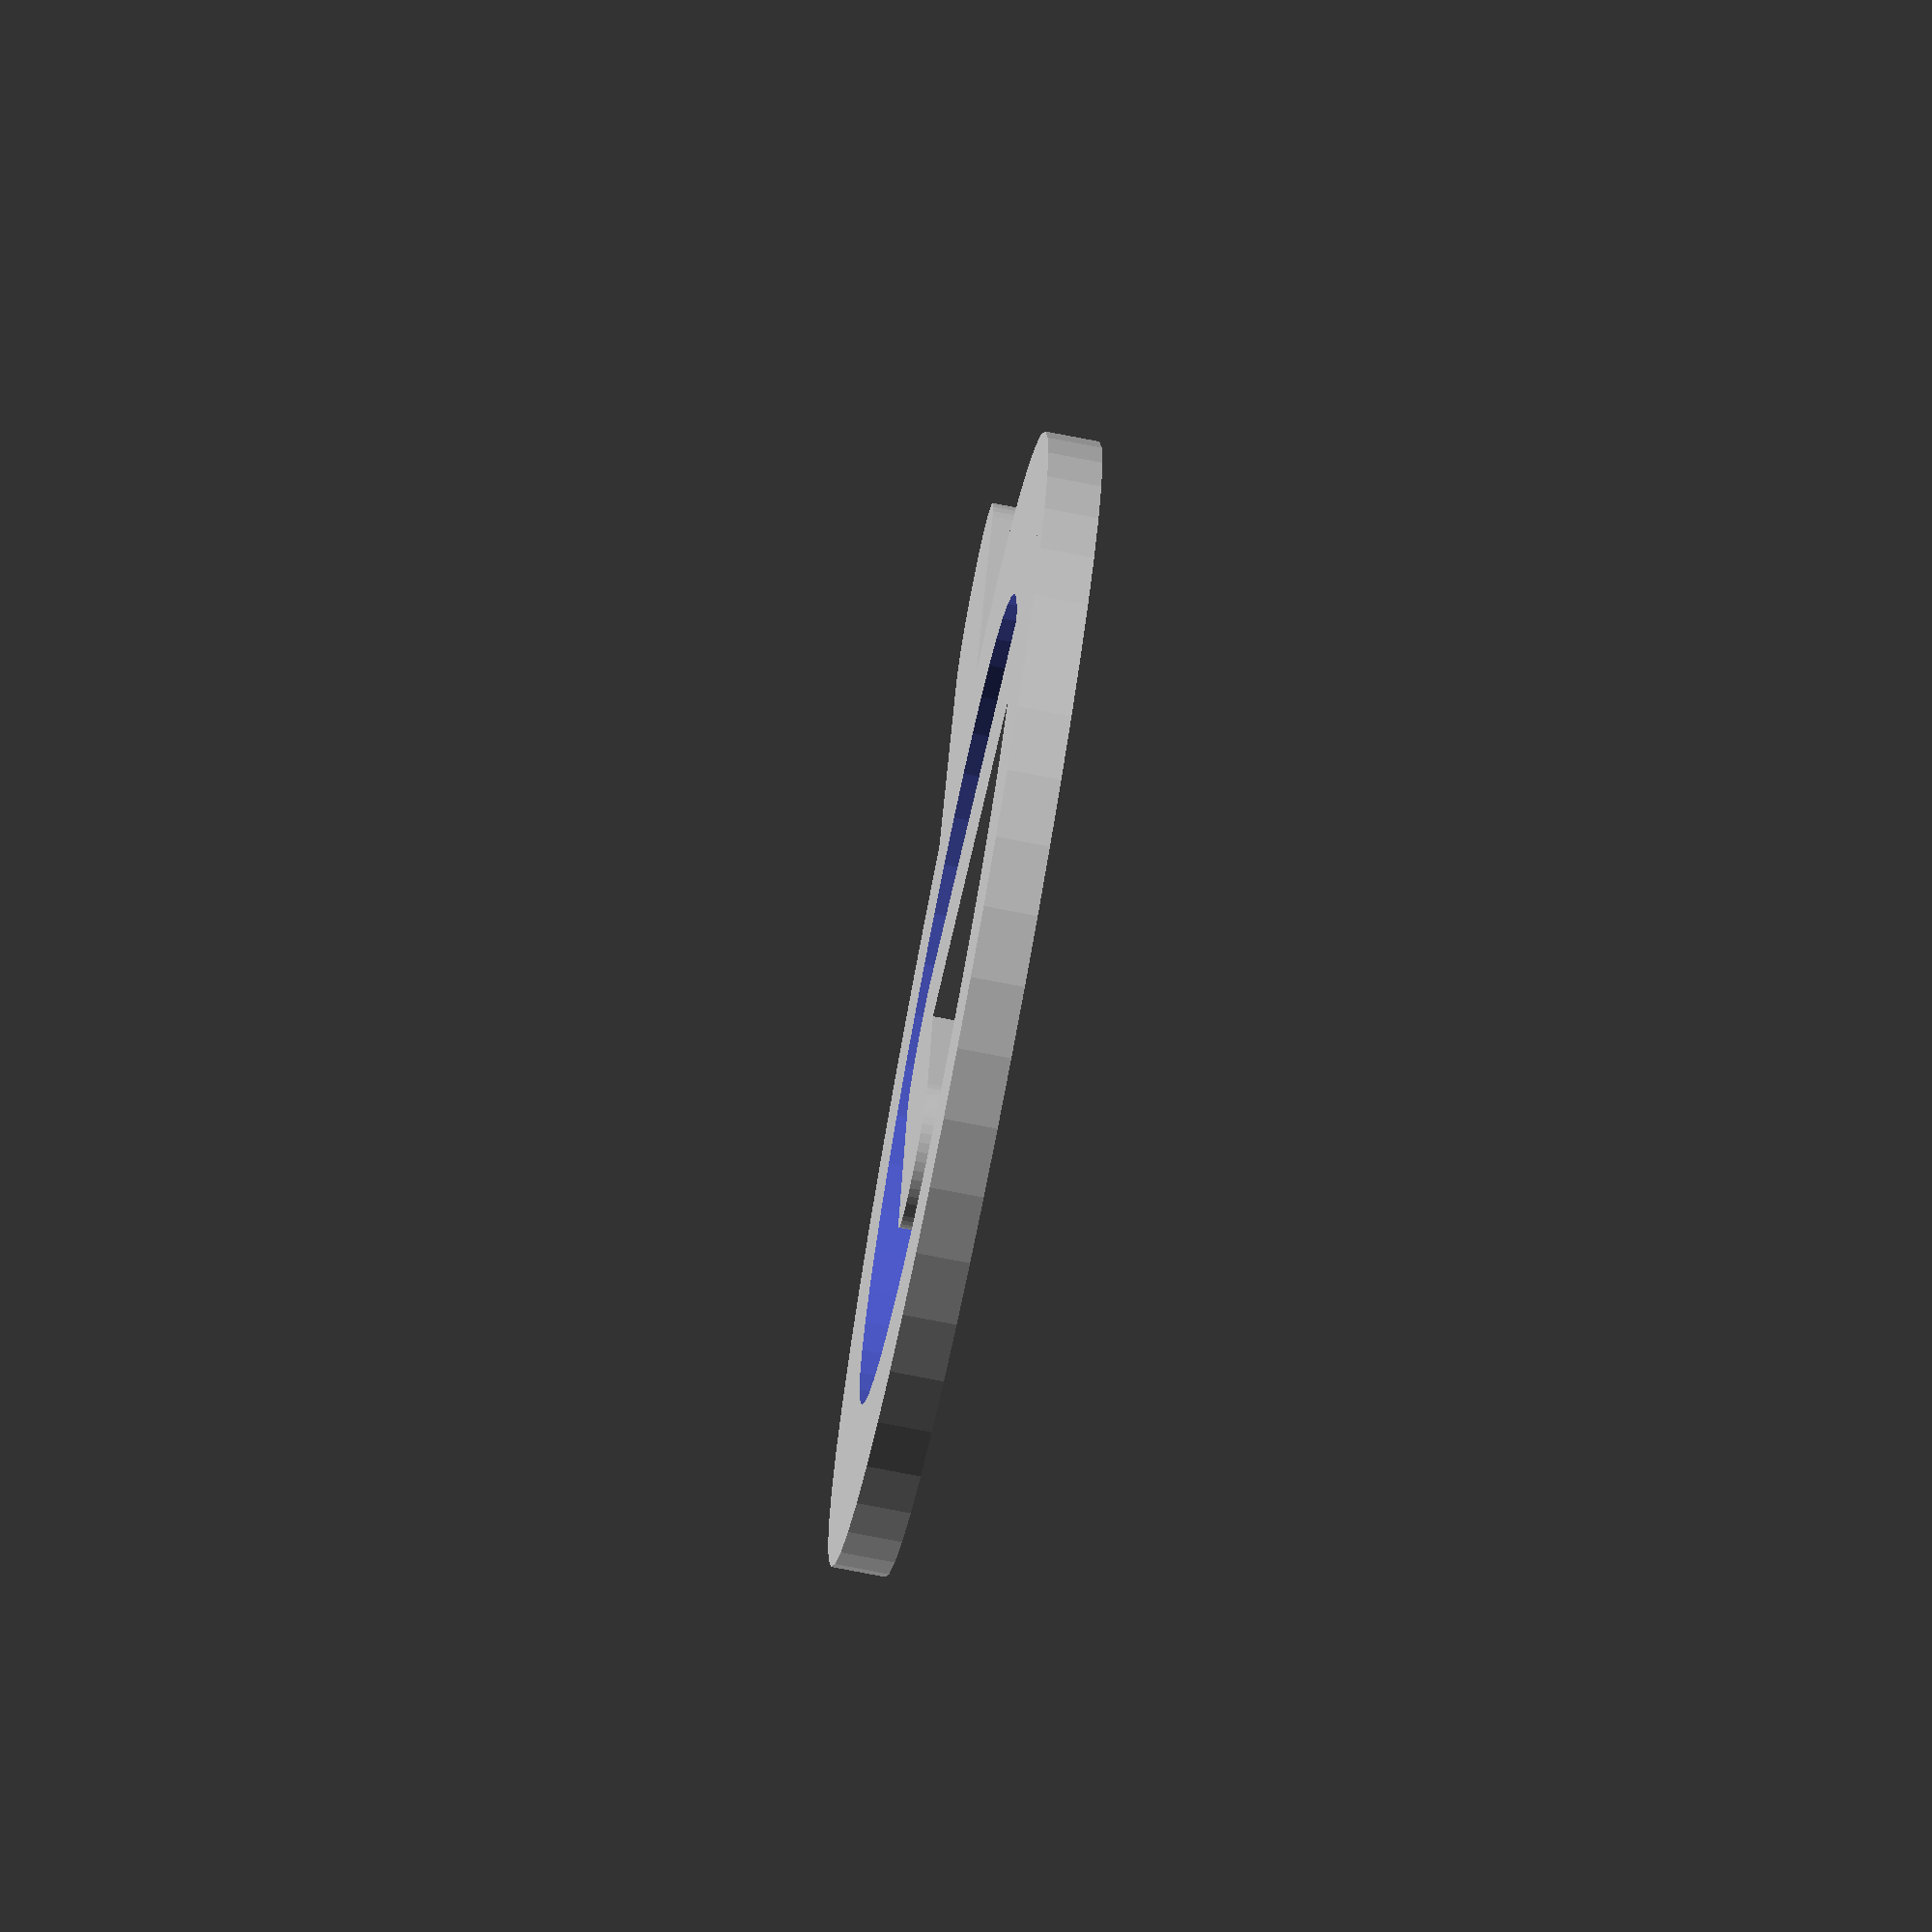
<openscad>
$fn = 50;

union () {
    // Ring
    difference() {
        circle(10.5);
        circle(7.5);
    }

    // Inner mark
    rotate([0, 0, 148]) {
        translate([-1.7, -3, 0]) {
            minkowski() {
                circle(1.4);
                square([0.0001, 11.1], true);
            }
        }
    }

    rotate([0, 0, -142]) {
        translate([2, 0, 0]) {
            minkowski() {
                circle(1.4);
                square([0.0001, 4.8], true);
            }
        }
    }

    // Tail
    rotate([0, 0, -136]) {
        translate([1, 13, 0]) {
            minkowski() {
                circle(1.8);
                square([0.0001, 6], true);
            }
        }
    }
}
</openscad>
<views>
elev=255.3 azim=28.0 roll=281.0 proj=o view=solid
</views>
